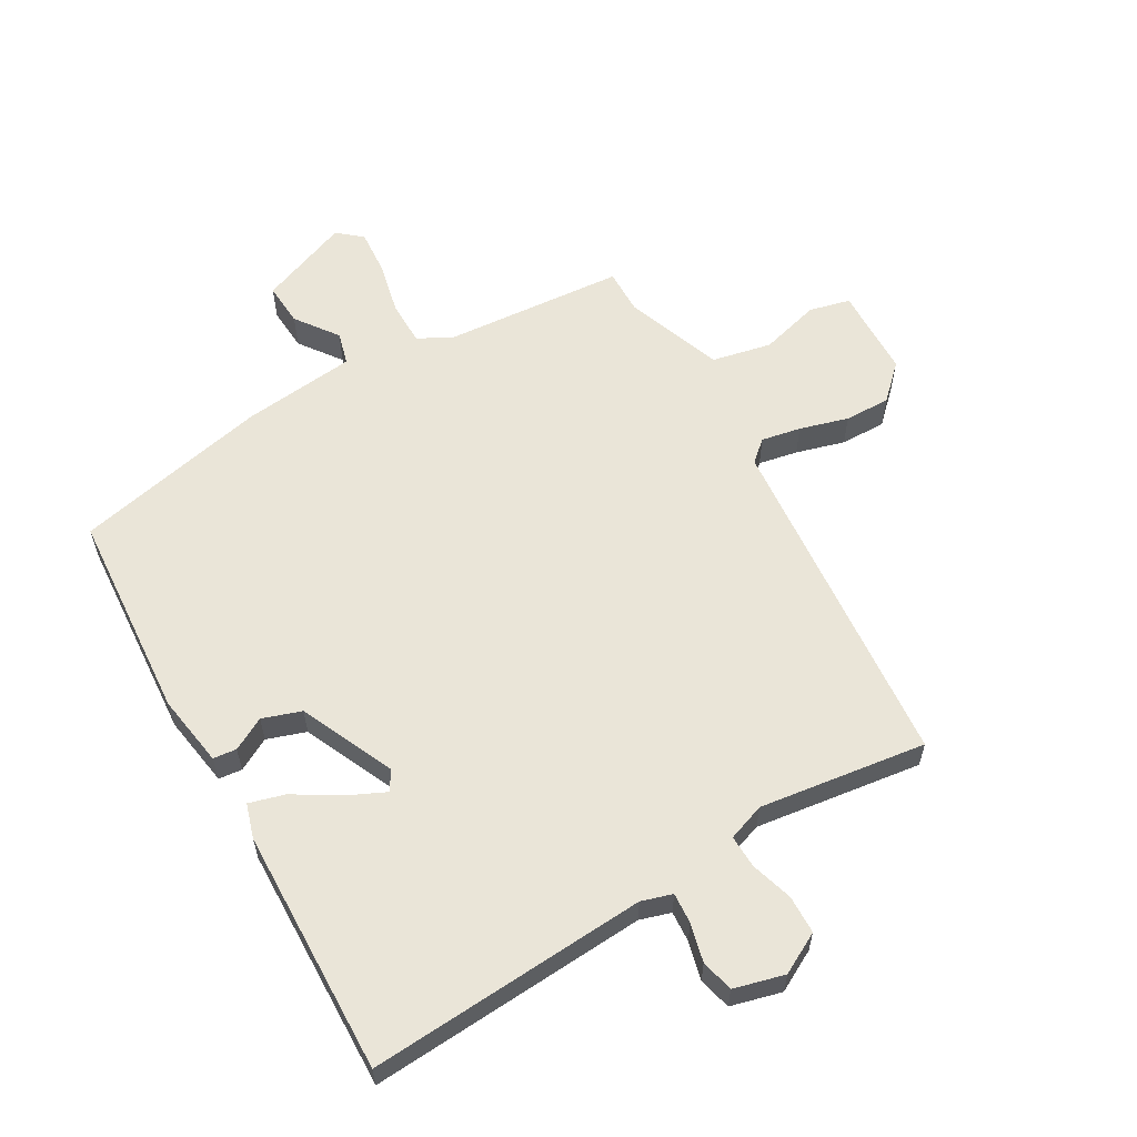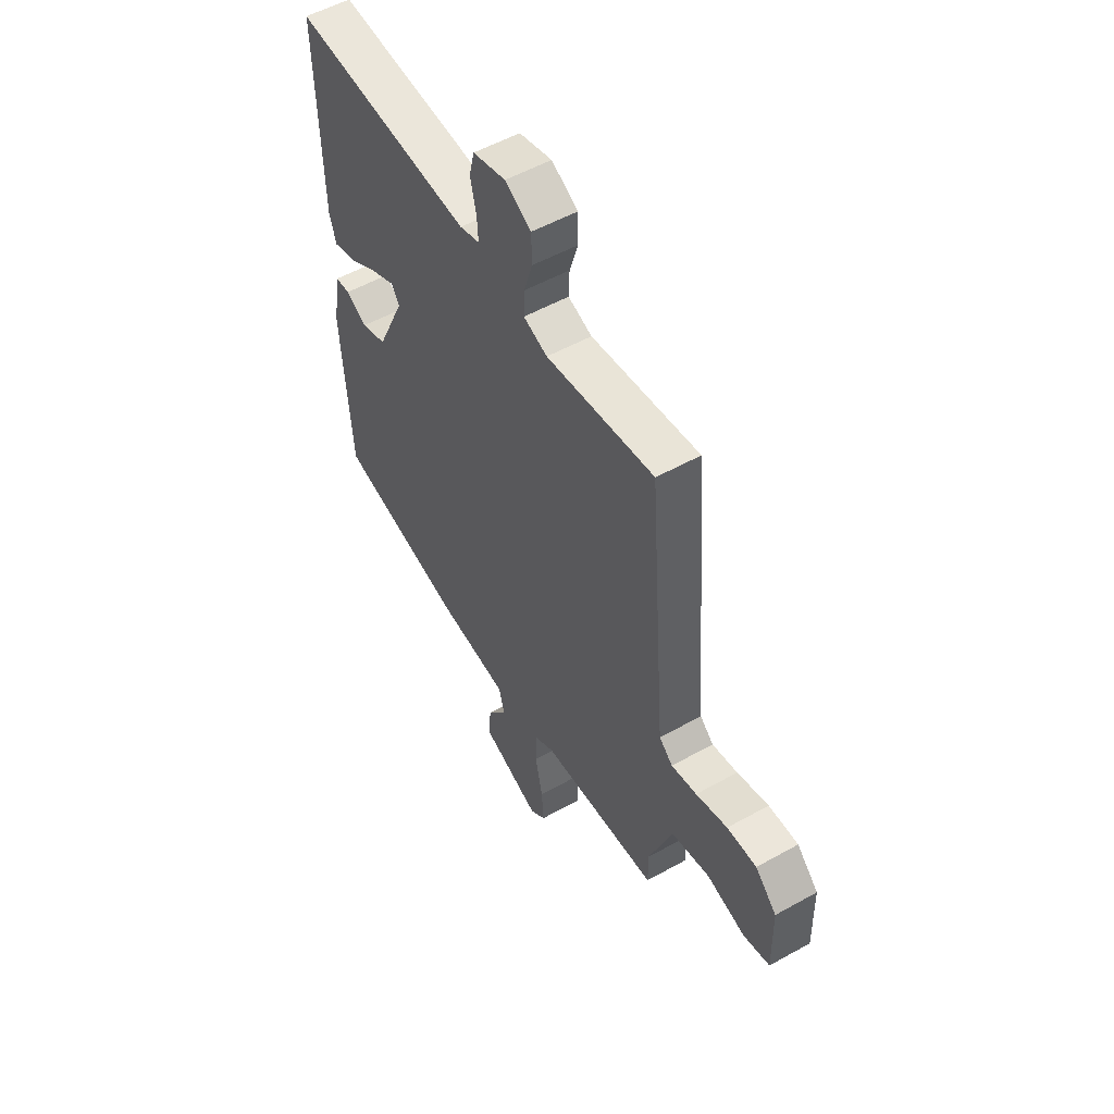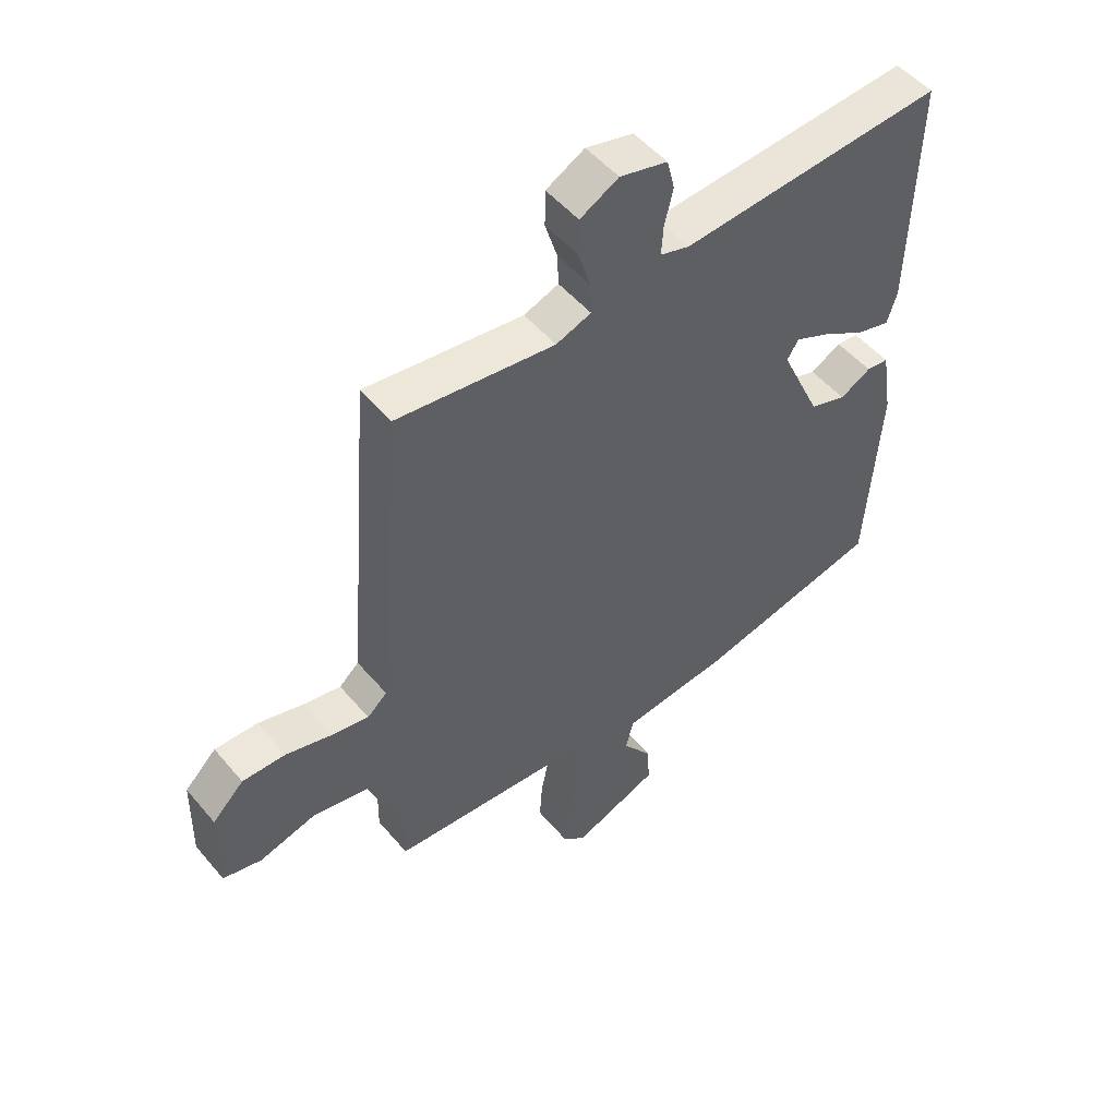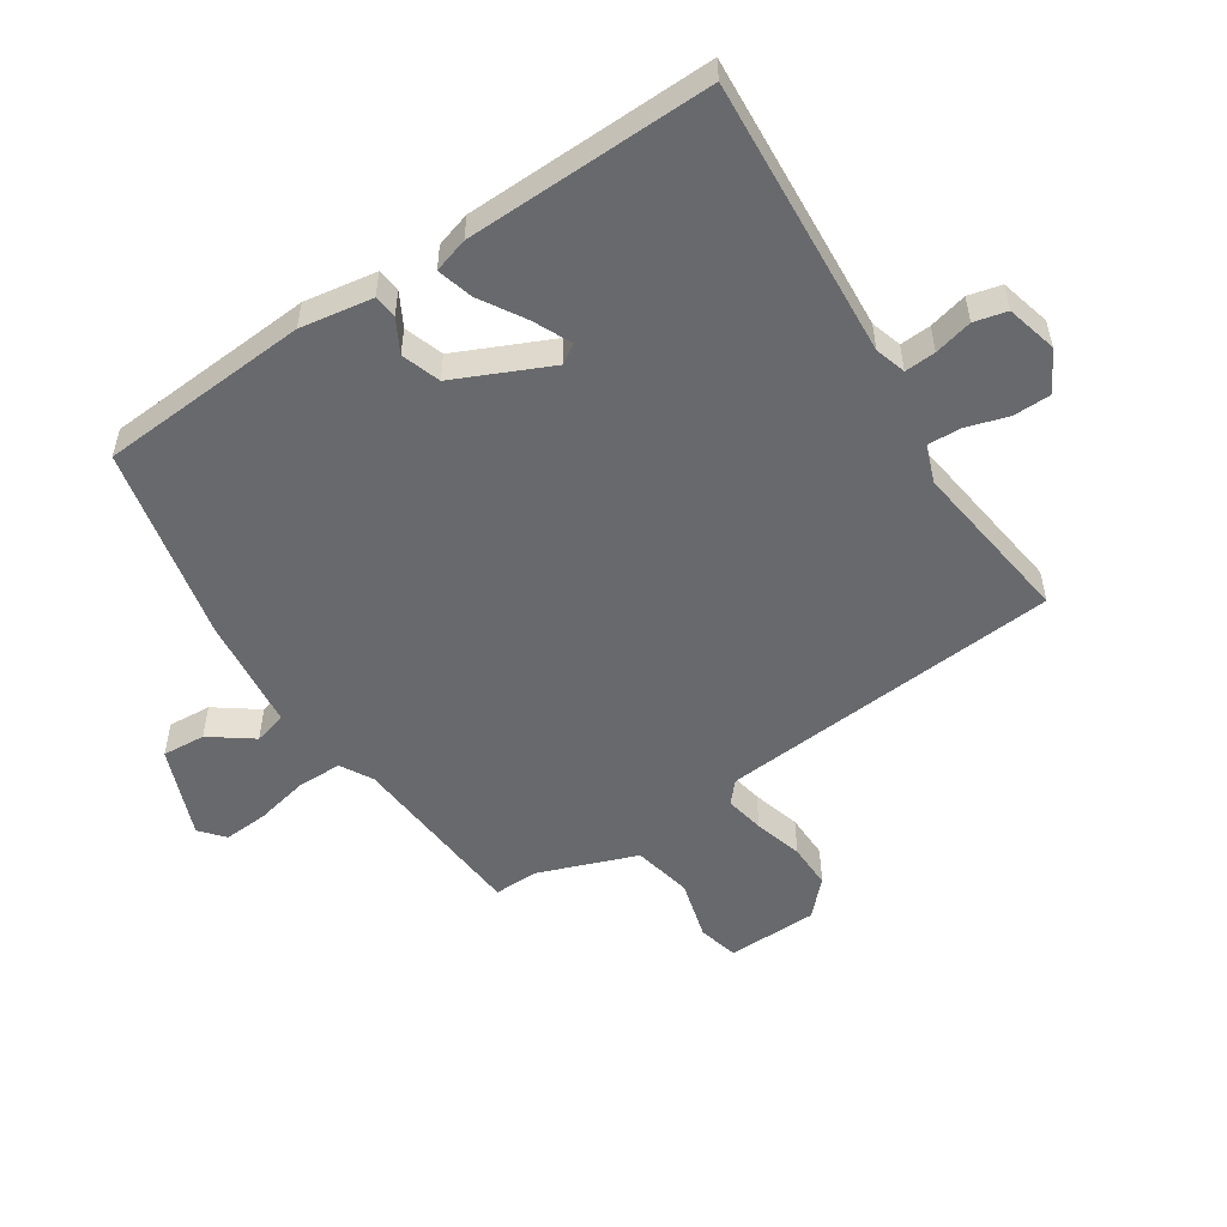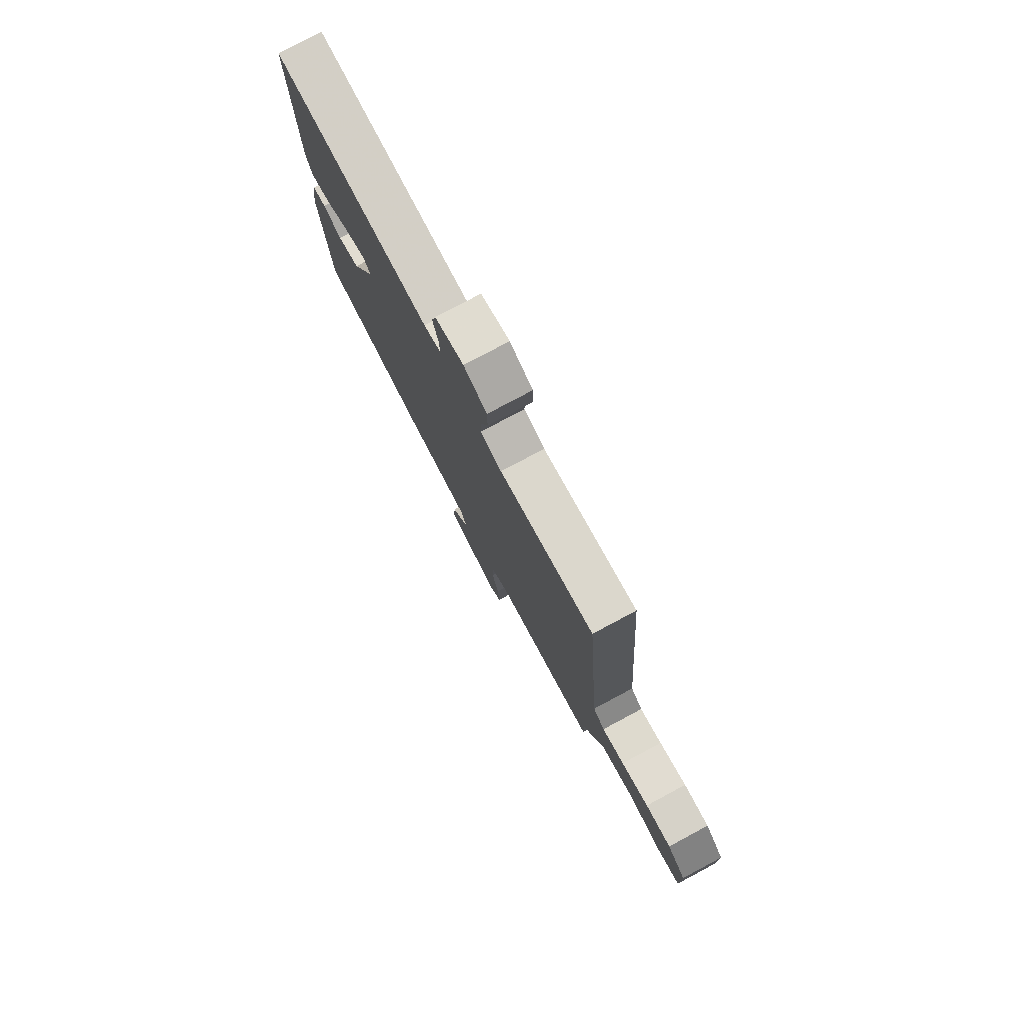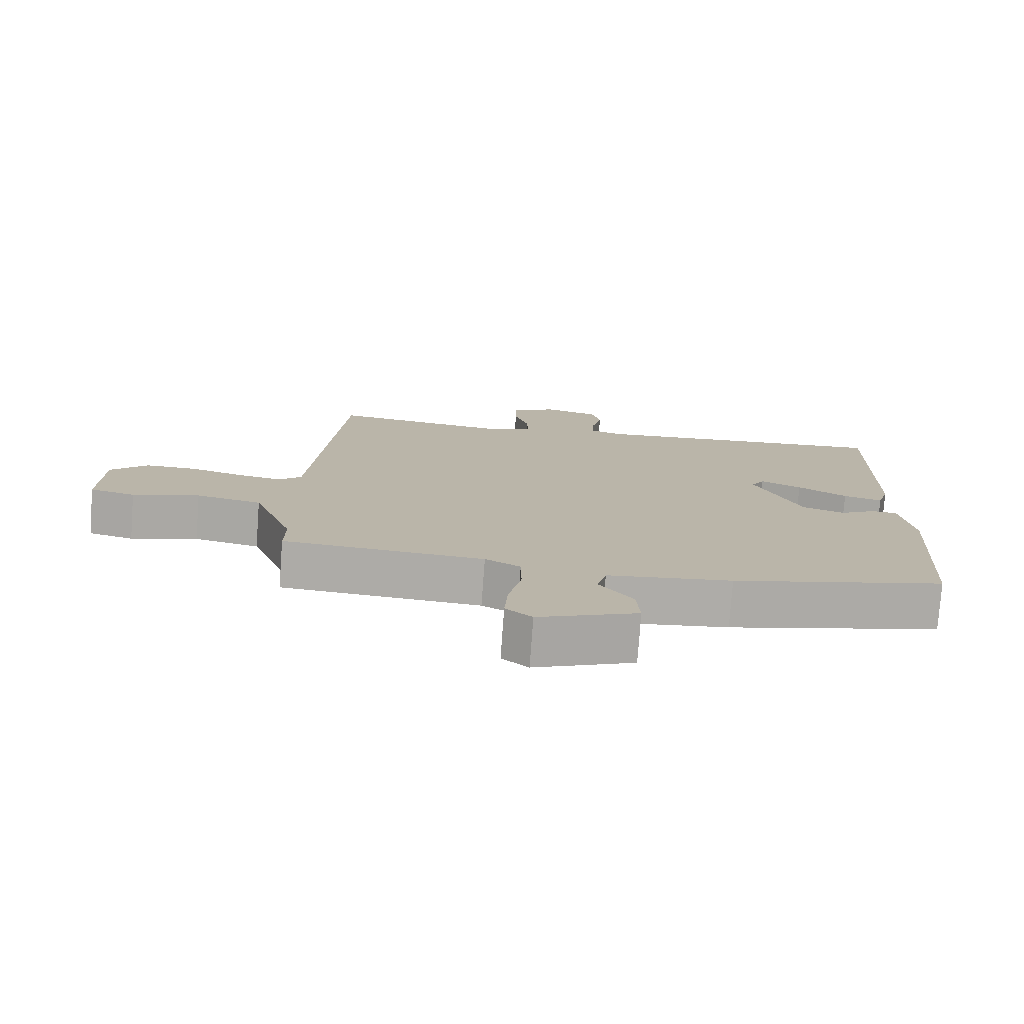
<metadata>
{"format":"obj","ext":"obj","renderer":"f3d","projection":"perspective","resolution":1024,"background":"white","views":[{"elev":59.4,"azim":-29.7,"up":"+Y"},{"elev":53.7,"azim":59.2,"up":"+Z"},{"elev":51.1,"azim":141.3,"up":"+Z"},{"elev":-52.8,"azim":-56.6,"up":"+Y"},{"elev":78.6,"azim":61.9,"up":"+Z"},{"elev":-76.9,"azim":175.8,"up":"+Z"}]}
</metadata>
<code>
v -0.514 0.07 -0.464
v -0.537 0.07 -0.124
v -0.518 0.07 -0.007
v -0.48 0.07 -0.003
v -0.427 0.07 -0.032
v -0.364 0.07 -0.011
v -0.294 0.07 0.142
v -0.314 0.07 0.173
v -0.375 0.07 0.145
v -0.448 0.07 0.101
v -0.506 0.07 0.085
v -0.523 0.07 0.141
v -0.532 0.07 0.54
v -0.08 0.07 0.508
v -0.03 0.07 0.523
v -0.033 0.07 0.573
v -0.048 0.07 0.635
v -0.035 0.07 0.688
v 0.047 0.07 0.709
v 0.113 0.07 0.673
v 0.114 0.07 0.611
v 0.093 0.07 0.543
v 0.091 0.07 0.489
v 0.151 0.07 0.467
v 0.422 0.07 0.502
v 0.467 0.07 -0.055
v 0.501 0.07 -0.085
v 0.565 0.07 -0.073
v 0.644 0.07 -0.051
v 0.718 0.07 -0.05
v 0.772 0.07 -0.103
v 0.775 0.07 -0.25
v 0.709 0.07 -0.266
v 0.611 0.07 -0.239
v 0.515 0.07 -0.259
v 0.456 0.07 -0.417
v 0.457 0.07 -0.49
v 0.161 0.07 -0.512
v 0.109 0.07 -0.541
v 0.108 0.07 -0.612
v 0.127 0.07 -0.699
v 0.132 0.07 -0.772
v 0.093 0.07 -0.805
v -0.054 0.07 -0.747
v -0.049 0.07 -0.677
v 0.001 0.07 -0.609
v -0.013 0.07 -0.556
v -0.198 0.07 -0.535
v -0.514 0 -0.464
v -0.537 0 -0.124
v -0.518 0 -0.007
v -0.48 0 -0.003
v -0.427 0 -0.032
v -0.364 0 -0.011
v -0.294 0 0.142
v -0.314 0 0.173
v -0.375 0 0.145
v -0.448 0 0.101
v -0.506 0 0.085
v -0.523 0 0.141
v -0.532 0 0.54
v -0.08 0 0.508
v -0.03 0 0.523
v -0.033 0 0.573
v -0.048 0 0.635
v -0.035 0 0.688
v 0.047 0 0.709
v 0.113 0 0.673
v 0.114 0 0.611
v 0.093 0 0.543
v 0.091 0 0.489
v 0.151 0 0.467
v 0.422 0 0.502
v 0.467 0 -0.055
v 0.501 0 -0.085
v 0.565 0 -0.073
v 0.644 0 -0.051
v 0.718 0 -0.05
v 0.772 0 -0.103
v 0.775 0 -0.25
v 0.709 0 -0.266
v 0.611 0 -0.239
v 0.515 0 -0.259
v 0.456 0 -0.417
v 0.457 0 -0.49
v 0.161 0 -0.512
v 0.109 0 -0.541
v 0.108 0 -0.612
v 0.127 0 -0.699
v 0.132 0 -0.772
v 0.093 0 -0.805
v -0.054 0 -0.747
v -0.049 0 -0.677
v 0.001 0 -0.609
v -0.013 0 -0.556
v -0.198 0 -0.535
f 3 4 5
f 2 3 5
f 1 2 5
f 48 1 5
f 47 48 5
f 44 45 46
f 43 44 46
f 42 43 46
f 41 42 46
f 40 41 46
f 39 40 46 47
f 47 5 6
f 39 47 6
f 38 39 6
f 38 6 7
f 37 38 7
f 36 37 7
f 32 33 34
f 31 32 34
f 30 31 34
f 29 30 34
f 28 29 34
f 27 28 34 35
f 36 7 8
f 35 36 8
f 27 35 8
f 26 27 8
f 20 21 22
f 19 20 22
f 18 19 22
f 17 18 22
f 16 17 22
f 15 16 22 23
f 14 15 23 24
f 13 14 24
f 12 13 24
f 11 12 24
f 10 11 24
f 9 10 24
f 24 25 26 8
f 8 9 24
f 53 52 51
f 53 51 50
f 53 50 49
f 53 49 96
f 53 96 95
f 94 93 92
f 94 92 91
f 94 91 90
f 94 90 89
f 94 89 88
f 95 94 88 87
f 54 53 95
f 54 95 87
f 54 87 86
f 55 54 86
f 55 86 85
f 55 85 84
f 82 81 80
f 82 80 79
f 82 79 78
f 82 78 77
f 82 77 76
f 83 82 76 75
f 56 55 84
f 56 84 83
f 56 83 75
f 56 75 74
f 70 69 68
f 70 68 67
f 70 67 66
f 70 66 65
f 70 65 64
f 71 70 64 63
f 72 71 63 62
f 72 62 61
f 72 61 60
f 72 60 59
f 72 59 58
f 72 58 57
f 56 74 73 72
f 72 57 56
f 1 49 50 2
f 2 50 51 3
f 3 51 52 4
f 4 52 53 5
f 5 53 54 6
f 6 54 55 7
f 7 55 56 8
f 8 56 57 9
f 9 57 58 10
f 10 58 59 11
f 11 59 60 12
f 12 60 61 13
f 13 61 62 14
f 14 62 63 15
f 15 63 64 16
f 16 64 65 17
f 17 65 66 18
f 18 66 67 19
f 19 67 68 20
f 20 68 69 21
f 21 69 70 22
f 22 70 71 23
f 23 71 72 24
f 24 72 73 25
f 25 73 74 26
f 26 74 75 27
f 27 75 76 28
f 28 76 77 29
f 29 77 78 30
f 30 78 79 31
f 31 79 80 32
f 32 80 81 33
f 33 81 82 34
f 34 82 83 35
f 35 83 84 36
f 36 84 85 37
f 37 85 86 38
f 38 86 87 39
f 39 87 88 40
f 40 88 89 41
f 41 89 90 42
f 42 90 91 43
f 43 91 92 44
f 44 92 93 45
f 45 93 94 46
f 46 94 95 47
f 47 95 96 48
f 48 96 49 1

</code>
